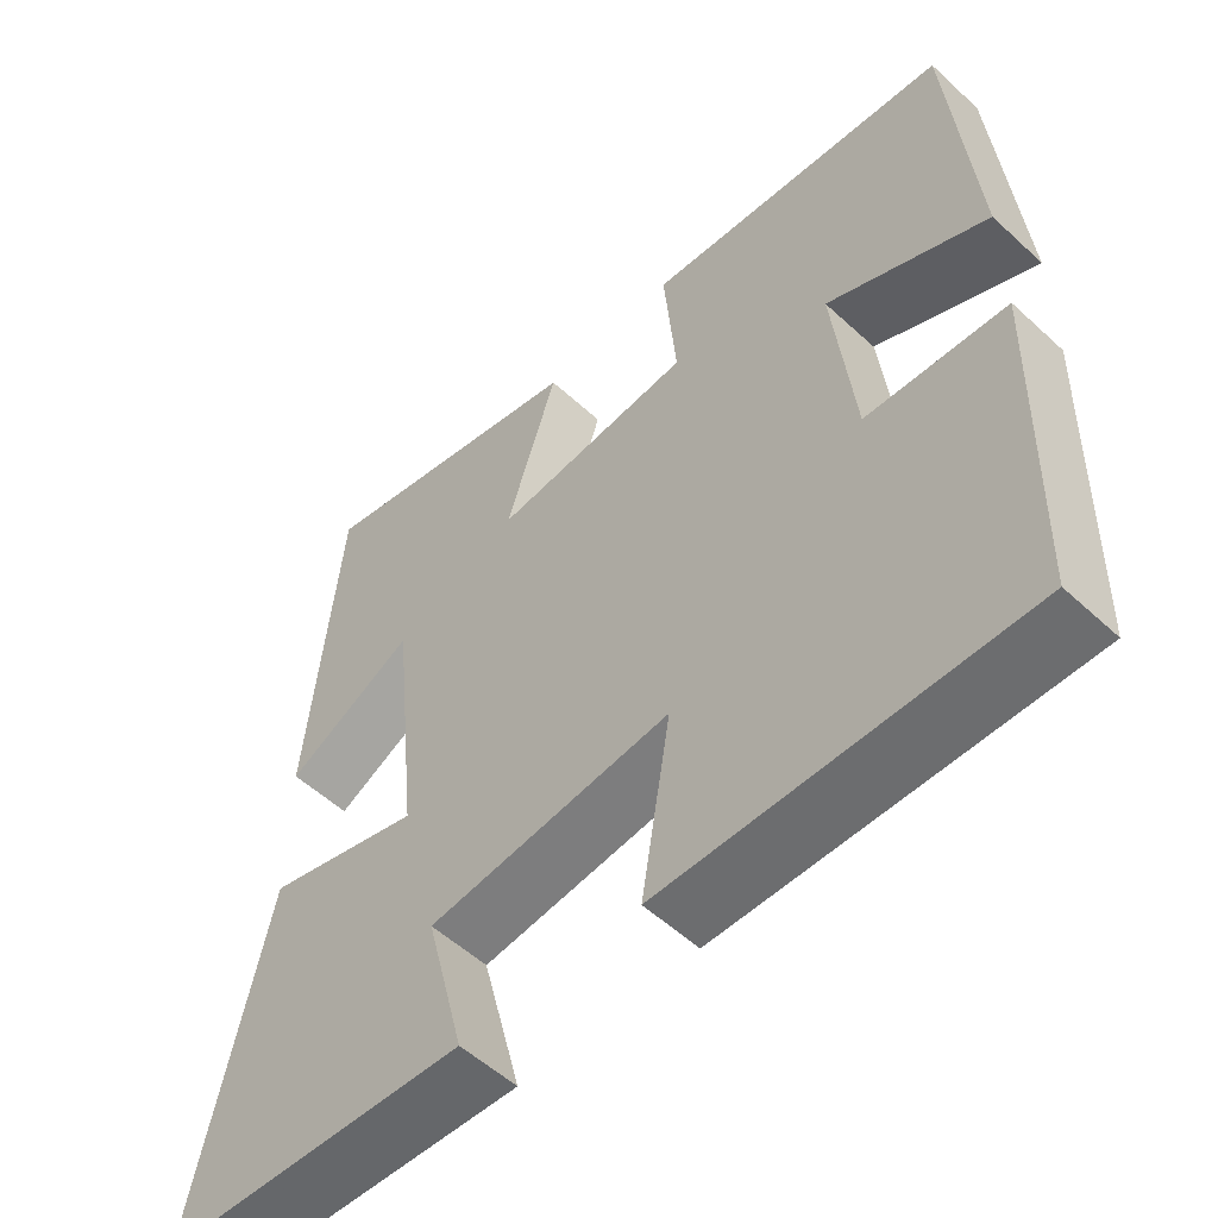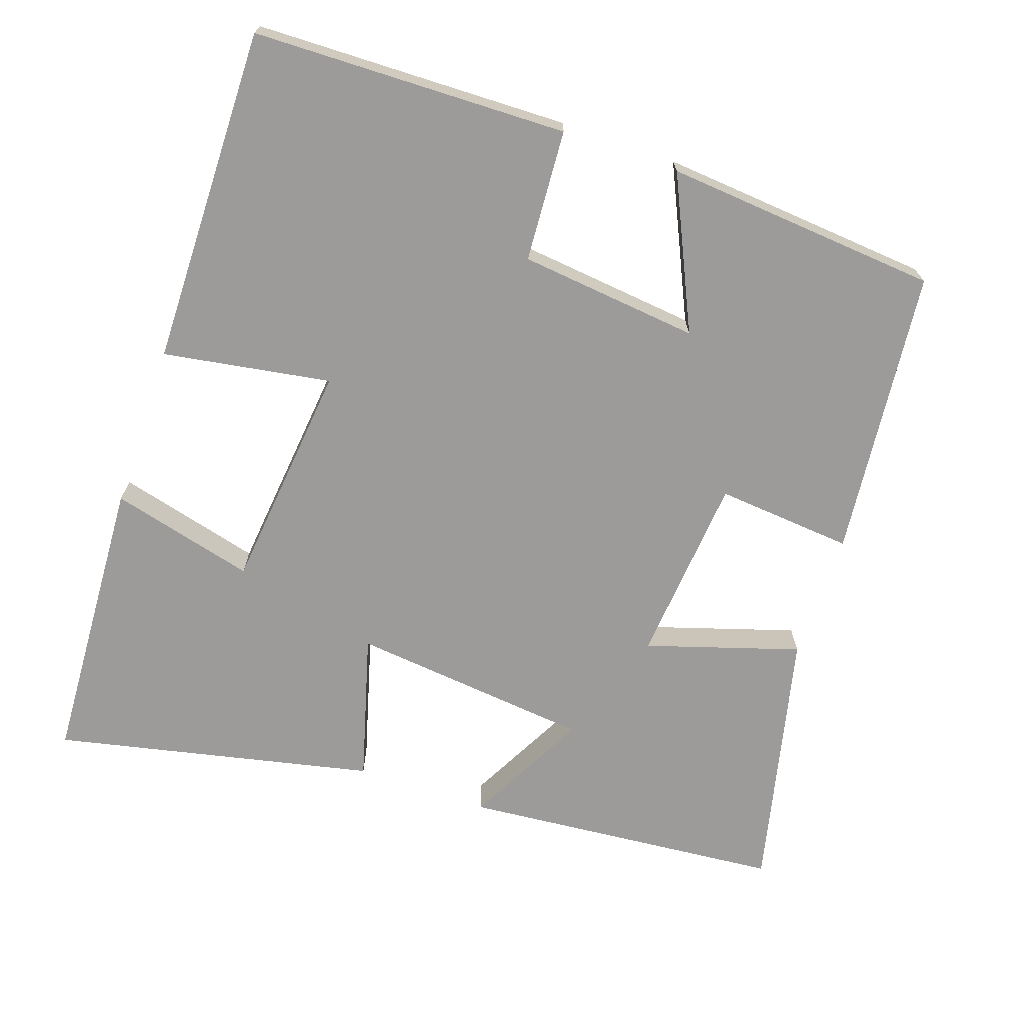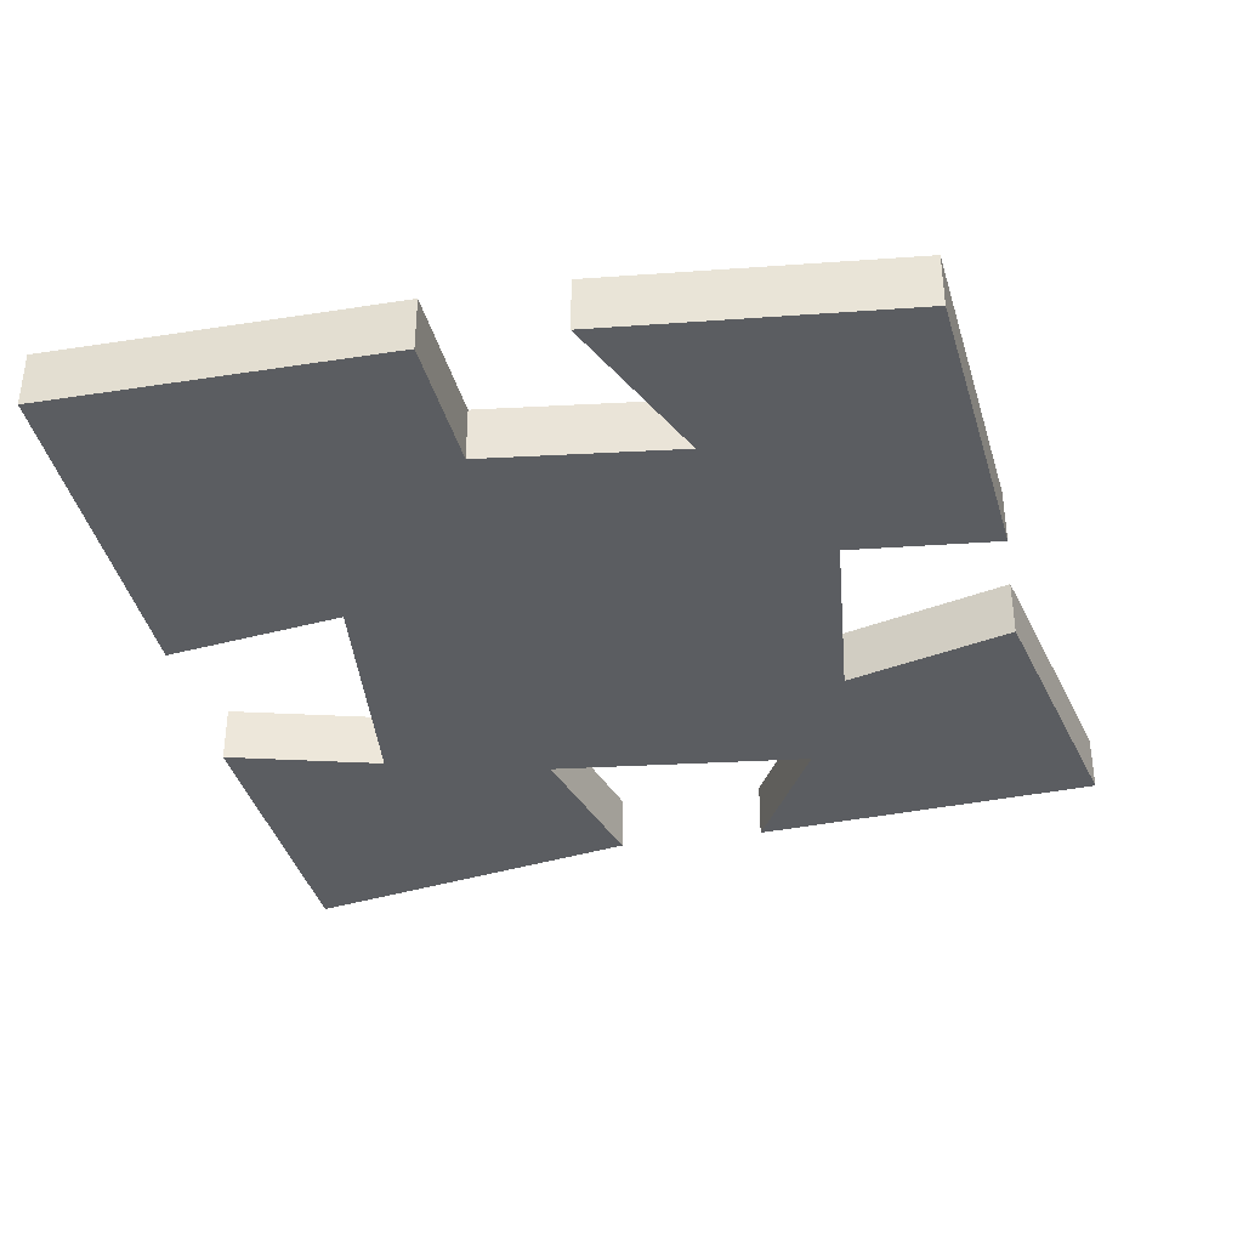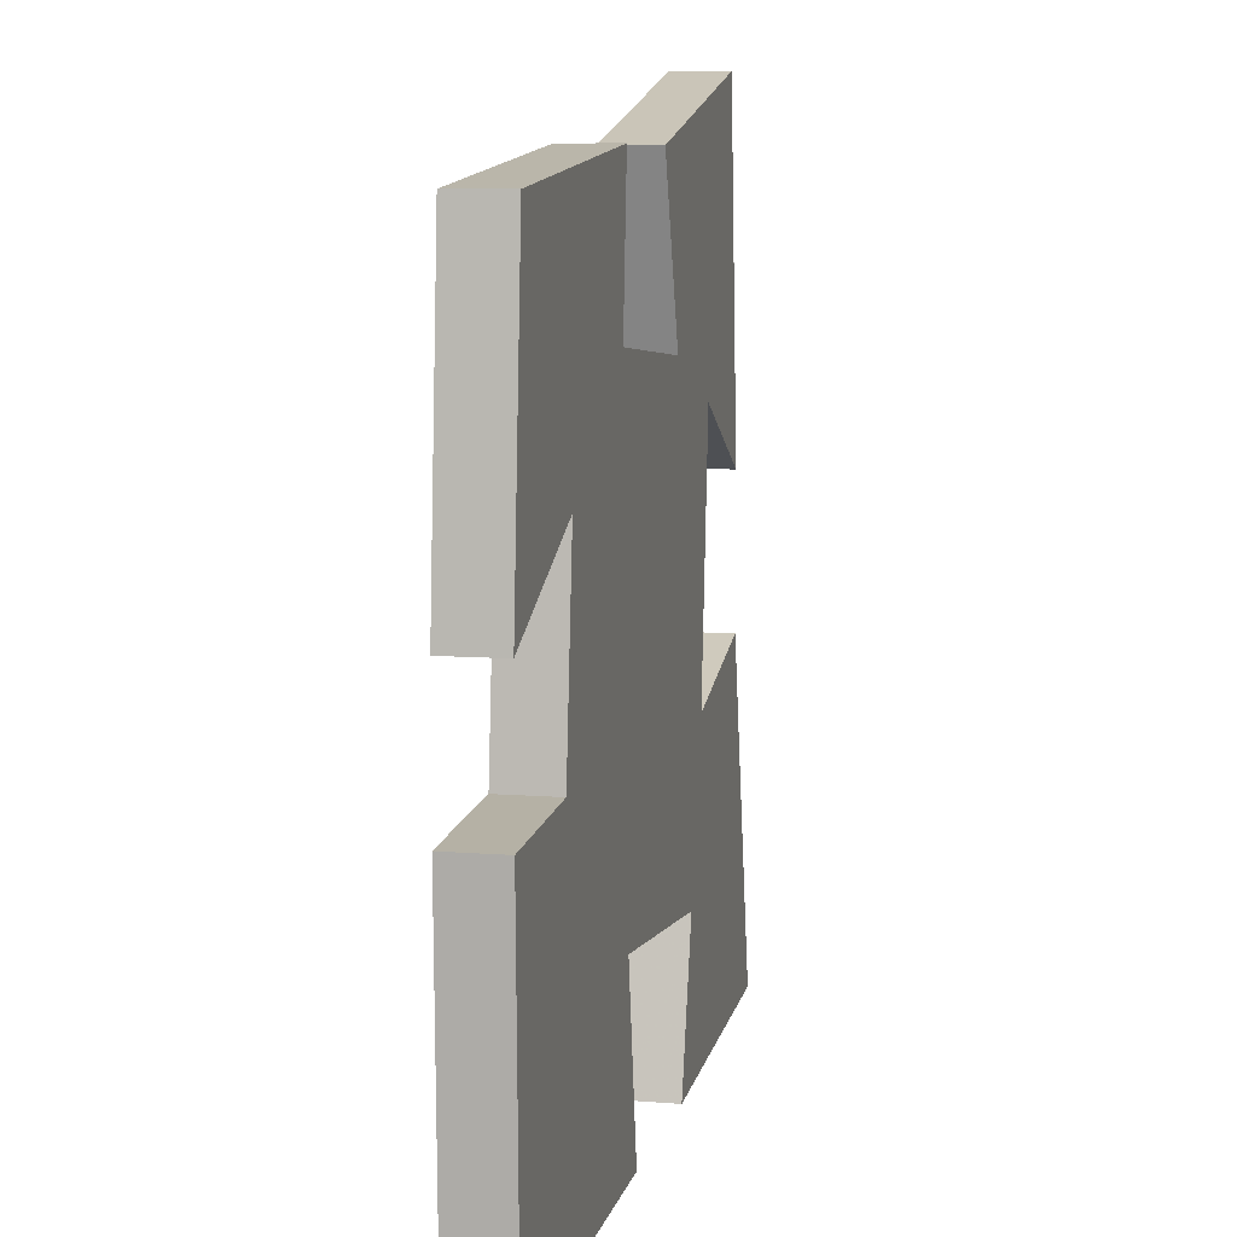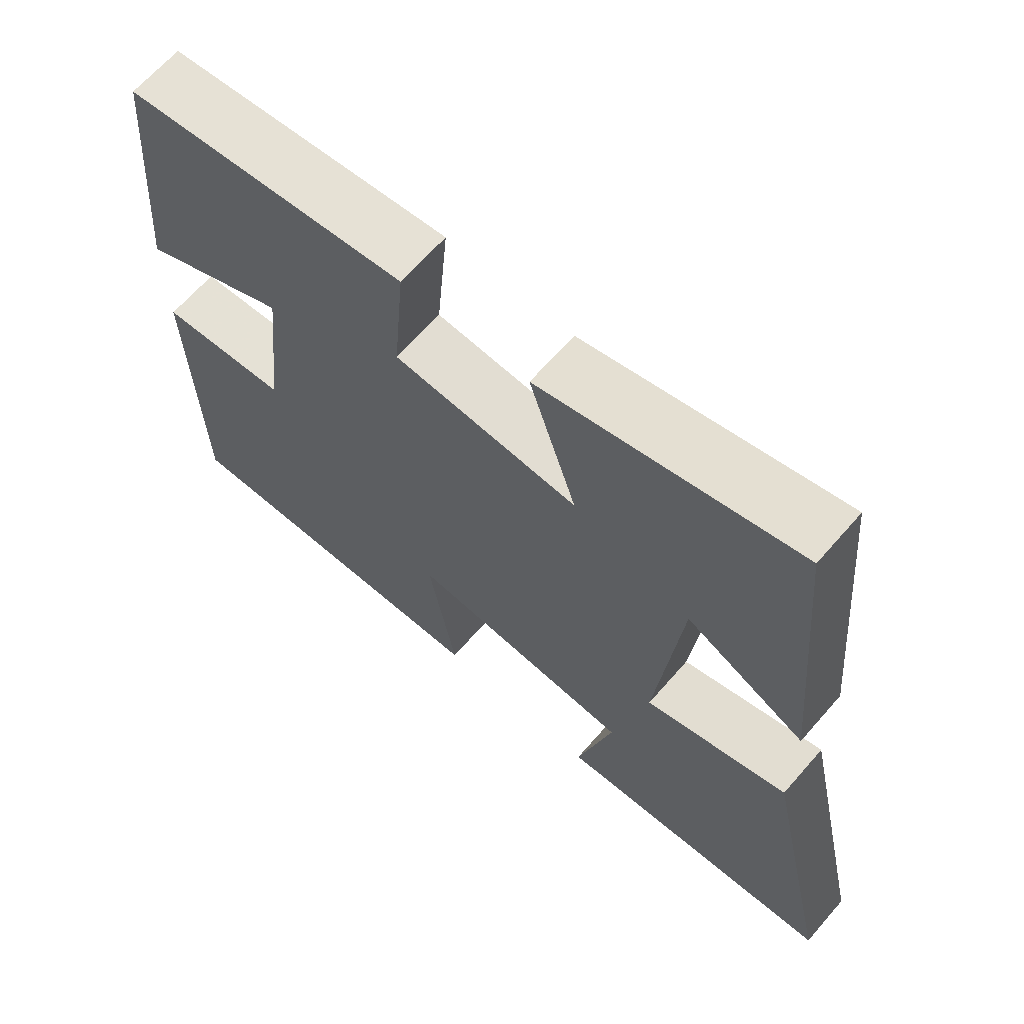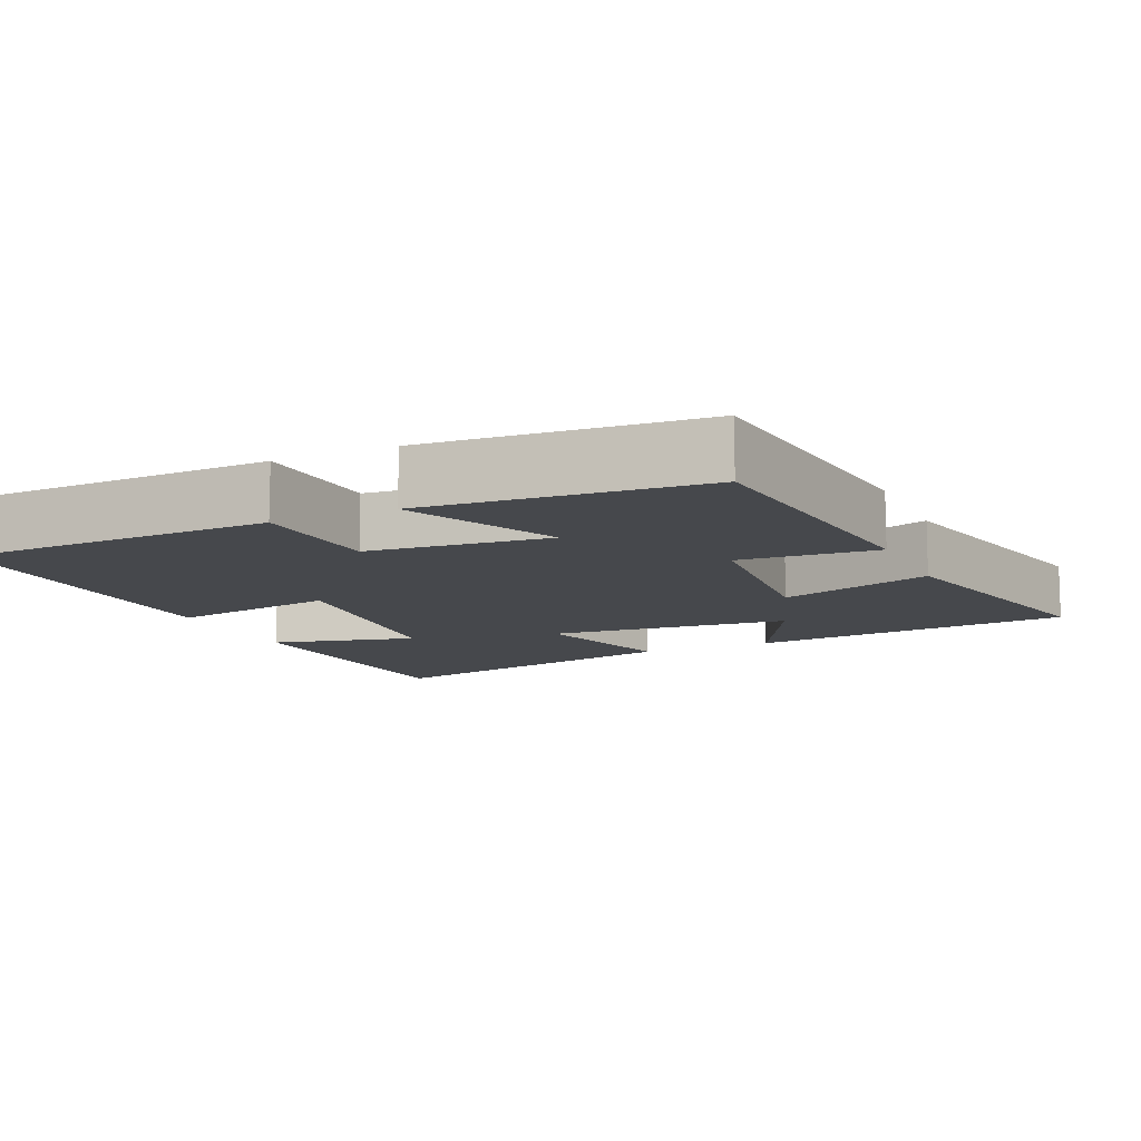
<metadata>
{"format":"obj","ext":"obj","renderer":"f3d","projection":"perspective","resolution":1024,"background":"white","views":[{"elev":-54.6,"azim":-134.3,"up":"+Z"},{"elev":-69.8,"azim":-109.1,"up":"+Y"},{"elev":-36.1,"azim":-79.9,"up":"+Y"},{"elev":8.2,"azim":-77.5,"up":"+Z"},{"elev":65.9,"azim":41.1,"up":"+Z"},{"elev":-11.2,"azim":-65.5,"up":"+Y"}]}
</metadata>
<code>
v -0.469 0.07 0.459
v -0.074 0.07 0.5
v -0.09 0.07 0.313
v 0.168 0.07 0.291
v 0.102 0.07 0.5
v 0.46 0.07 0.584
v 0.5 0.07 0.145
v 0.333 0.07 0.232
v 0.299 0.07 -0.098
v 0.5 0.07 -0.041
v 0.596 0.07 -0.477
v 0.199 0.07 -0.5
v 0.249 0.07 -0.303
v -0.065 0.07 -0.271
v -0.027 0.07 -0.5
v -0.489 0.07 -0.507
v -0.5 0.07 -0.078
v -0.32 0.07 -0.066
v -0.294 0.07 0.18
v -0.5 0.07 0.084
v -0.469 0 0.459
v -0.074 0 0.5
v -0.09 0 0.313
v 0.168 0 0.291
v 0.102 0 0.5
v 0.46 0 0.584
v 0.5 0 0.145
v 0.333 0 0.232
v 0.299 0 -0.098
v 0.5 0 -0.041
v 0.596 0 -0.477
v 0.199 0 -0.5
v 0.249 0 -0.303
v -0.065 0 -0.271
v -0.027 0 -0.5
v -0.489 0 -0.507
v -0.5 0 -0.078
v -0.32 0 -0.066
v -0.294 0 0.18
v -0.5 0 0.084
f 19 20 1 2
f 18 19 2 3
f 15 16 17 18
f 14 15 18
f 13 14 18 3
f 10 11 12 13
f 9 10 13
f 8 9 13 3
f 5 6 7 8
f 4 5 8
f 3 4 8
f 22 21 40 39
f 23 22 39 38
f 38 37 36 35
f 38 35 34
f 23 38 34 33
f 33 32 31 30
f 33 30 29
f 23 33 29 28
f 28 27 26 25
f 28 25 24
f 28 24 23
f 1 21 22 2
f 2 22 23 3
f 3 23 24 4
f 4 24 25 5
f 5 25 26 6
f 6 26 27 7
f 7 27 28 8
f 8 28 29 9
f 9 29 30 10
f 10 30 31 11
f 11 31 32 12
f 12 32 33 13
f 13 33 34 14
f 14 34 35 15
f 15 35 36 16
f 16 36 37 17
f 17 37 38 18
f 18 38 39 19
f 19 39 40 20
f 20 40 21 1

</code>
